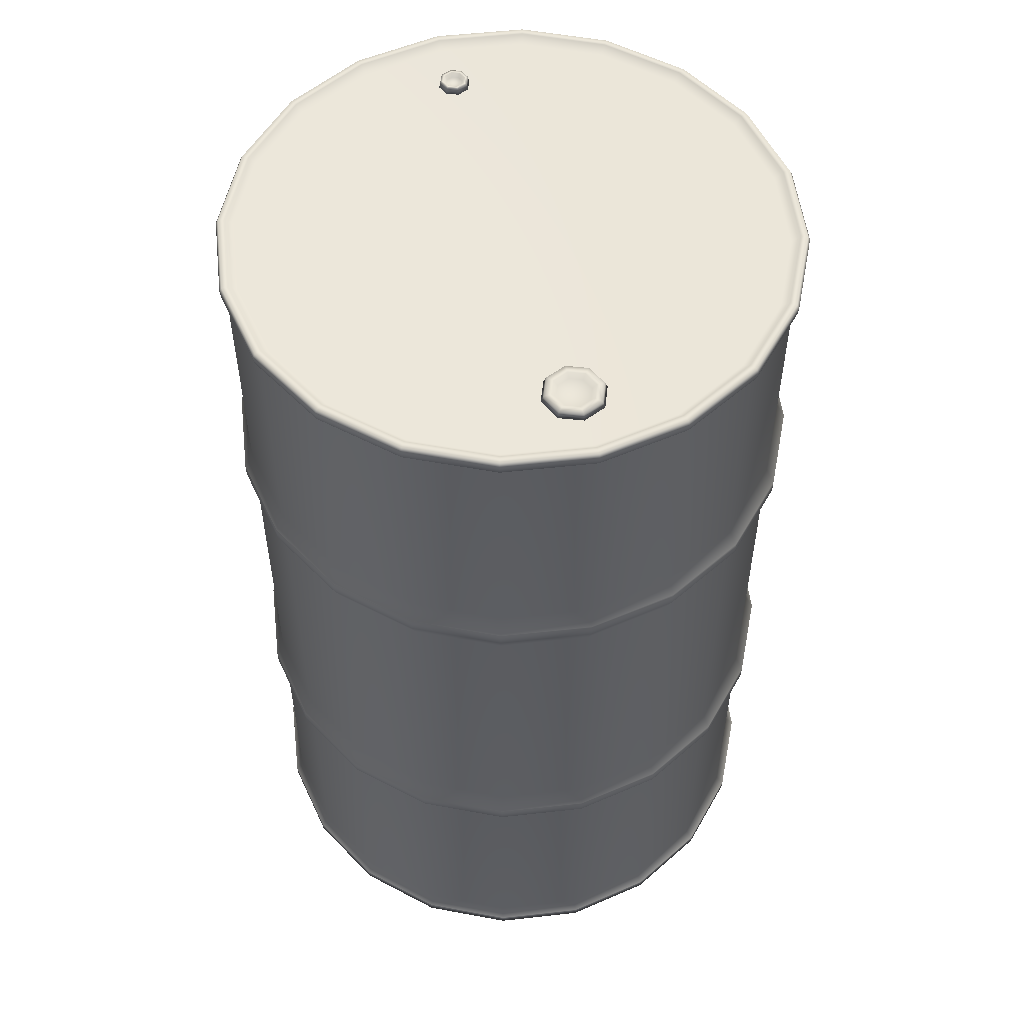
<metadata>
{"format":"obj","ext":"obj","renderer":"f3d","projection":"perspective","resolution":1024,"background":"white","views":[{"elev":54.0,"azim":164.2,"up":"+Y"}]}
</metadata>
<code>
o Object_4_Object_2
v -11.97 1.384 -0.03148
v -11.97 1.931 -0.03148
v -11.97 -13.8 -0.03148
v -11.97 -13.25 -0.03148
v -11.94 -24.78 -0.03147
v -11.94 -25.14 -0.03148
v -11.84 13.09 -0.03148
v -11.81 12.75 -0.03148
v -11.74 13.26 -0.03148
v -11.6 -24.39 -0.03148
v -11.6 -14.48 -0.03148
v -11.6 -12.49 -0.03148
v -11.6 0.5822 -0.03148
v -11.6 2.648 -0.03148
v -11.6 12.52 -0.03148
v -11.46 13.26 -0.03148
v -11.39 1.384 3.669
v -11.39 1.931 3.669
v -11.39 1.384 -3.732
v -11.39 1.931 -3.732
v -11.38 -13.8 3.666
v -11.38 -13.25 3.666
v -11.38 -13.8 -3.729
v -11.38 -13.25 -3.729
v -11.36 -25.14 -3.722
v -11.36 -25.14 3.659
v -11.36 -24.78 3.659
v -11.36 -24.78 -3.722
v -11.26 13.09 3.628
v -11.26 13.09 -3.691
v -11.23 12.75 3.617
v -11.23 12.75 -3.68
v -11.17 13.26 3.597
v -11.17 13.26 -3.66
v -11.11 12.96 -0.03148
v -11.03 12.52 3.553
v -11.03 12.52 -3.616
v -11.03 -24.39 3.553
v -11.03 -14.48 3.553
v -11.03 -12.49 3.553
v -11.03 0.5822 3.553
v -11.03 2.648 3.553
v -11.03 -24.39 -3.616
v -11.03 -14.48 -3.616
v -11.03 -12.49 -3.616
v -11.03 0.5822 -3.616
v -11.03 2.648 -3.616
v -10.9 13.26 3.509
v -10.9 13.26 -3.572
v -10.57 12.96 3.403
v -10.57 12.96 -3.466
v -9.688 1.384 7.007
v -9.688 1.931 7.007
v -9.688 1.384 -7.07
v -9.688 1.931 -7.07
v -9.681 -13.8 7.002
v -9.681 -13.25 7.002
v -9.681 -13.8 -7.065
v -9.681 -13.25 -7.065
v -9.663 -25.14 -7.052
v -9.663 -25.14 6.989
v -9.663 -24.78 6.989
v -9.663 -24.78 -7.052
v -9.581 13.09 -6.992
v -9.581 13.09 6.93
v -9.551 12.75 -6.971
v -9.551 12.75 6.908
v -9.499 13.26 -6.933
v -9.499 13.26 6.87
v -9.385 -24.39 6.787
v -9.385 -14.48 6.787
v -9.385 -12.49 6.787
v -9.385 0.5822 6.787
v -9.385 2.648 6.787
v -9.385 12.52 6.787
v -9.385 -24.39 -6.85
v -9.385 -14.48 -6.85
v -9.385 -12.49 -6.85
v -9.385 0.5822 -6.85
v -9.385 2.648 -6.85
v -9.385 12.52 -6.85
v -9.269 13.26 6.703
v -9.269 13.26 -6.766
v -8.992 12.96 6.501
v -8.992 12.96 -6.564
v -7.038 1.384 9.656
v -7.038 1.931 9.656
v -7.038 1.384 -9.719
v -7.038 1.931 -9.719
v -7.034 -13.8 9.649
v -7.034 -13.25 9.649
v -7.034 -13.8 -9.712
v -7.034 -13.25 -9.712
v -7.021 -25.14 -9.695
v -7.021 -25.14 9.632
v -7.021 -24.78 9.632
v -7.021 -24.78 -9.695
v -6.961 13.09 9.55
v -6.961 13.09 -9.612
v -6.94 12.75 -9.583
v -6.94 12.75 9.52
v -6.901 13.26 9.467
v -6.901 13.26 -9.53
v -6.818 -24.39 -9.416
v -6.818 -14.48 -9.416
v -6.818 -12.49 -9.416
v -6.818 0.5822 -9.416
v -6.818 2.648 -9.416
v -6.818 12.52 -9.416
v -6.818 -24.39 9.353
v -6.818 -14.48 9.353
v -6.818 -12.49 9.353
v -6.818 0.5822 9.353
v -6.818 2.648 9.353
v -6.818 12.52 9.353
v -6.734 13.26 9.237
v -6.734 13.26 -9.3
v -6.533 12.96 -9.023
v -6.533 12.96 8.96
v -3.7 1.384 11.36
v -3.7 1.931 11.36
v -3.7 1.384 -11.42
v -3.7 1.931 -11.42
v -3.698 -13.8 -11.41
v -3.698 -13.25 -11.41
v -3.698 -13.8 11.35
v -3.698 -13.25 11.35
v -3.691 -25.14 11.33
v -3.691 -24.78 11.33
v -3.691 -25.14 -11.39
v -3.691 -24.78 -11.39
v -3.66 13.09 -11.29
v -3.66 13.09 11.23
v -3.648 12.75 -11.26
v -3.648 12.75 11.2
v -3.628 13.26 -11.2
v -3.628 13.26 11.14
v -3.585 -24.39 11
v -3.585 -14.48 11
v -3.585 -12.49 11
v -3.585 0.5822 11
v -3.585 2.648 11
v -3.585 12.52 11
v -3.585 -24.39 -11.06
v -3.585 -14.48 -11.06
v -3.585 -12.49 -11.06
v -3.585 0.5822 -11.06
v -3.585 2.648 -11.06
v -3.585 12.52 -11.06
v -3.54 13.26 10.86
v -3.54 13.26 -10.93
v -3.434 12.96 10.54
v -3.434 12.96 -10.6
v -1.347 12.89 -8.616
v -1.2 13.24 -8.616
v -0.9523 12.89 -7.664
v -0.9523 12.89 -9.568
v -0.8893 13.24 -8.616
v -0.8485 13.24 -7.768
v -0.8485 13.24 -9.465
v -0.7095 13.06 -8.616
v -0.6733 12.89 8.933
v -0.6288 13.24 -7.987
v -0.6288 13.24 -9.245
v -0.6 13.24 8.933
v -0.5017 13.06 -8.115
v -0.5017 13.06 -9.118
v -0.4761 12.89 9.409
v -0.4761 12.89 8.457
v -0.4446 13.24 8.933
v -0.4242 13.24 9.357
v -0.4242 13.24 8.509
v -0.3547 13.06 8.933
v -0.3144 13.24 9.247
v -0.3144 13.24 8.619
v -0.2508 13.06 9.184
v -0.2508 13.06 8.682
v 2.5e-05 13.26 -11.77
v 2.5e-05 -24.78 -11.98
v 2.7e-05 13.26 11.71
v 2.9e-05 1.384 11.94
v 2.9e-05 1.931 11.94
v 2.9e-05 -13.8 11.93
v 2.9e-05 -13.25 11.93
v 2.9e-05 -25.14 11.91
v 2.9e-05 13.09 11.81
v 2.9e-05 12.75 11.77
v 2.9e-05 -24.39 11.57
v 2.9e-05 -14.48 11.57
v 2.9e-05 -12.49 11.57
v 2.9e-05 0.5822 11.57
v 2.9e-05 2.648 11.57
v 2.9e-05 12.52 11.57
v 2.9e-05 13.26 11.43
v 2.9e-05 12.96 11.08
v 2.9e-05 12.89 9.606
v 2.9e-05 13.24 9.533
v 2.9e-05 13.24 9.378
v 2.9e-05 13.06 9.288
v 2.9e-05 12.89 8.933
v 2.9e-05 13.06 8.933
v 2.9e-05 13.06 8.578
v 2.9e-05 13.24 8.488
v 2.9e-05 13.24 8.333
v 2.9e-05 12.89 8.26
v 2.9e-05 -25.14 -0.03148
v 2.9e-05 12.96 -0.03148
v 2.9e-05 12.89 -7.269
v 2.9e-05 13.24 -7.416
v 2.9e-05 13.24 -7.727
v 2.9e-05 13.06 -7.907
v 2.9e-05 12.89 -8.616
v 2.9e-05 13.06 -8.616
v 2.9e-05 13.06 -9.326
v 2.9e-05 13.24 -9.506
v 2.9e-05 13.24 -9.816
v 2.9e-05 12.89 -9.963
v 2.9e-05 12.96 -11.15
v 2.9e-05 13.26 -11.49
v 2.9e-05 -24.39 -11.63
v 2.9e-05 -14.48 -11.63
v 2.9e-05 -12.49 -11.63
v 2.9e-05 0.5822 -11.63
v 2.9e-05 2.648 -11.63
v 2.9e-05 12.52 -11.63
v 2.9e-05 13.09 -11.87
v 2.9e-05 -13.8 -12
v 2.9e-05 -13.25 -12
v 2.9e-05 1.384 -12.01
v 2.9e-05 1.931 -12.01
v 3.1e-05 -24.78 11.91
v 3.1e-05 12.75 -11.84
v 3.2e-05 -25.14 -11.98
v 0.2509 13.06 9.184
v 0.2509 13.06 8.682
v 0.3144 13.24 9.247
v 0.3144 13.24 8.619
v 0.3548 13.06 8.933
v 0.4243 13.24 9.357
v 0.4243 13.24 8.509
v 0.4447 13.24 8.933
v 0.4762 12.89 8.457
v 0.4762 12.89 9.409
v 0.5017 13.06 -8.115
v 0.5017 13.06 -9.118
v 0.6 13.24 8.933
v 0.6289 13.24 -7.987
v 0.6289 13.24 -9.245
v 0.6734 12.89 8.933
v 0.7095 13.06 -8.616
v 0.8486 13.24 -7.768
v 0.8486 13.24 -9.465
v 0.8893 13.24 -8.616
v 0.9523 12.89 -7.664
v 0.9523 12.89 -9.568
v 1.2 13.24 -8.616
v 1.347 12.89 -8.616
v 3.435 12.96 10.54
v 3.435 12.96 -10.6
v 3.54 13.26 10.86
v 3.54 13.26 -10.93
v 3.585 -24.39 11
v 3.585 -14.48 11
v 3.585 -12.49 11
v 3.585 0.5822 11
v 3.585 2.648 11
v 3.585 12.52 11
v 3.585 -24.39 -11.06
v 3.585 -14.48 -11.06
v 3.585 -12.49 -11.06
v 3.585 0.5822 -11.06
v 3.585 2.648 -11.06
v 3.585 12.52 -11.06
v 3.628 13.26 11.14
v 3.628 13.26 -11.2
v 3.648 12.75 11.2
v 3.648 12.75 -11.26
v 3.66 13.09 11.23
v 3.66 13.09 -11.29
v 3.691 -24.78 11.33
v 3.691 -25.14 -11.39
v 3.691 -25.14 11.33
v 3.691 -24.78 -11.39
v 3.698 -13.8 11.35
v 3.698 -13.25 11.35
v 3.698 -13.8 -11.41
v 3.698 -13.25 -11.41
v 3.7 1.384 11.36
v 3.7 1.931 11.36
v 3.7 1.384 -11.42
v 3.7 1.931 -11.42
v 6.533 12.96 8.96
v 6.533 12.96 -9.023
v 6.734 13.26 9.237
v 6.734 13.26 -9.3
v 6.818 -24.39 9.353
v 6.818 -14.48 9.353
v 6.818 -12.49 9.353
v 6.818 0.5822 9.353
v 6.818 2.648 9.353
v 6.818 12.52 9.353
v 6.818 -24.39 -9.416
v 6.818 -14.48 -9.416
v 6.818 -12.49 -9.416
v 6.818 0.5822 -9.416
v 6.818 2.648 -9.416
v 6.818 12.52 -9.416
v 6.901 13.26 9.467
v 6.901 13.26 -9.53
v 6.94 12.75 9.52
v 6.94 12.75 -9.583
v 6.961 13.09 9.55
v 6.961 13.09 -9.612
v 7.021 -24.78 9.632
v 7.021 -25.14 9.632
v 7.021 -25.14 -9.695
v 7.021 -24.78 -9.695
v 7.034 -13.8 9.649
v 7.034 -13.25 9.649
v 7.034 -13.8 -9.712
v 7.034 -13.25 -9.712
v 7.039 1.384 9.656
v 7.039 1.931 9.656
v 7.039 1.384 -9.719
v 7.039 1.931 -9.719
v 8.992 12.96 6.501
v 8.992 12.96 -6.564
v 9.269 13.26 6.703
v 9.269 13.26 -6.766
v 9.385 -24.39 6.787
v 9.385 -14.48 6.787
v 9.385 -12.49 6.787
v 9.385 0.5822 6.787
v 9.385 2.648 6.787
v 9.385 12.52 6.787
v 9.385 -24.39 -6.85
v 9.385 -14.48 -6.85
v 9.385 -12.49 -6.85
v 9.385 0.5822 -6.85
v 9.385 2.648 -6.85
v 9.385 12.52 -6.85
v 9.499 13.26 6.87
v 9.499 13.26 -6.933
v 9.552 12.75 6.908
v 9.552 12.75 -6.971
v 9.581 13.09 6.93
v 9.581 13.09 -6.992
v 9.663 -25.14 6.989
v 9.663 -24.78 6.989
v 9.663 -25.14 -7.052
v 9.663 -24.78 -7.052
v 9.681 -13.8 7.002
v 9.681 -13.25 7.002
v 9.681 -13.8 -7.065
v 9.681 -13.25 -7.065
v 9.688 1.384 7.007
v 9.688 1.931 7.007
v 9.688 1.384 -7.07
v 9.688 1.931 -7.07
v 10.57 12.96 3.403
v 10.57 12.96 -3.466
v 10.9 13.26 3.509
v 10.9 13.26 -3.572
v 11.03 -24.39 3.553
v 11.03 -14.48 3.553
v 11.03 -12.49 3.553
v 11.03 0.5822 3.553
v 11.03 2.648 3.553
v 11.03 12.52 3.553
v 11.03 -24.39 -3.616
v 11.03 -14.48 -3.616
v 11.03 -12.49 -3.616
v 11.03 0.5822 -3.616
v 11.03 2.648 -3.616
v 11.03 12.52 -3.616
v 11.11 12.96 -0.03148
v 11.17 13.26 3.597
v 11.17 13.26 -3.66
v 11.23 12.75 3.617
v 11.23 12.75 -3.68
v 11.26 13.09 3.628
v 11.26 13.09 -3.691
v 11.36 -24.78 3.659
v 11.36 -25.14 3.659
v 11.36 -24.78 -3.722
v 11.36 -25.14 -3.722
v 11.38 -13.8 3.666
v 11.38 -13.25 3.666
v 11.38 -13.8 -3.729
v 11.38 -13.25 -3.729
v 11.39 1.384 3.669
v 11.39 1.931 3.669
v 11.39 1.384 -3.732
v 11.39 1.931 -3.732
v 11.46 13.26 -0.03148
v 11.6 -24.39 -0.03148
v 11.6 -14.48 -0.03148
v 11.6 -12.49 -0.03148
v 11.6 0.5822 -0.03148
v 11.6 2.648 -0.03148
v 11.6 12.52 -0.03148
v 11.74 13.26 -0.03148
v 11.81 12.75 -0.03148
v 11.84 13.09 -0.03148
v 11.94 -25.14 -0.03147
v 11.94 -24.78 -0.03147
v 11.97 -13.8 -0.03148
v 11.97 -13.25 -0.03148
v 11.97 1.384 -0.03148
v 11.97 1.931 -0.03148
f 255 217 216
f 255 216 252
f 217 157 160
f 217 160 216
f 157 154 155
f 157 155 160
f 154 156 159
f 154 159 155
f 156 208 209
f 156 209 159
f 208 254 251
f 208 251 209
f 254 257 256
f 254 256 251
f 257 255 252
f 257 252 256
f 157 217 212
f 157 212 154
f 156 154 212
f 156 212 208
f 254 208 212
f 254 212 257
f 255 257 212
f 255 212 217
f 252 216 215
f 252 215 248
f 216 160 164
f 216 164 215
f 160 155 158
f 160 158 164
f 155 159 163
f 155 163 158
f 159 209 210
f 159 210 163
f 209 251 247
f 209 247 210
f 251 256 253
f 251 253 247
f 256 252 248
f 256 248 253
f 210 247 244
f 210 244 211
f 163 210 211
f 163 211 166
f 158 163 166
f 158 166 161
f 164 158 161
f 164 161 167
f 215 164 167
f 215 167 214
f 248 215 214
f 248 214 245
f 253 248 245
f 253 245 250
f 247 253 250
f 247 250 244
f 213 211 244
f 213 244 250
f 213 161 166
f 213 166 211
f 213 214 167
f 213 167 161
f 213 250 245
f 213 245 214
f 242 205 204
f 242 204 240
f 205 169 172
f 205 172 204
f 169 162 165
f 169 165 172
f 162 168 171
f 162 171 165
f 168 196 197
f 168 197 171
f 196 243 239
f 196 239 197
f 243 249 246
f 243 246 239
f 249 242 240
f 249 240 246
f 169 205 200
f 169 200 162
f 168 162 200
f 168 200 196
f 243 196 200
f 243 200 249
f 242 249 200
f 242 200 205
f 240 204 203
f 240 203 237
f 204 172 175
f 204 175 203
f 172 165 170
f 172 170 175
f 165 171 174
f 165 174 170
f 171 197 198
f 171 198 174
f 197 239 236
f 197 236 198
f 239 246 241
f 239 241 236
f 246 240 237
f 246 237 241
f 198 236 234
f 198 234 199
f 174 198 199
f 174 199 176
f 170 174 176
f 170 176 173
f 175 170 173
f 175 173 177
f 203 175 177
f 203 177 202
f 237 203 202
f 237 202 235
f 241 237 235
f 241 235 238
f 236 241 238
f 236 238 234
f 201 199 234
f 201 234 238
f 201 173 176
f 201 176 199
f 201 202 177
f 201 177 173
f 201 238 235
f 201 235 202
f 207 327 293
f 207 293 259
f 207 259 218
f 207 218 153
f 207 153 118
f 207 118 85
f 207 85 51
f 207 51 35
f 207 35 50
f 207 50 84
f 207 84 119
f 207 119 152
f 207 152 195
f 207 195 258
f 207 258 292
f 207 292 326
f 207 326 360
f 207 360 376
f 207 376 361
f 207 361 327
f 386 350 351
f 386 351 385
f 350 316 317
f 350 317 351
f 316 281 283
f 316 283 317
f 281 233 179
f 281 179 283
f 233 130 131
f 233 131 179
f 130 94 97
f 130 97 131
f 94 60 63
f 94 63 97
f 60 25 28
f 60 28 63
f 25 6 5
f 25 5 28
f 6 26 27
f 6 27 5
f 26 61 62
f 26 62 27
f 61 95 96
f 61 96 62
f 95 128 129
f 95 129 96
f 128 185 231
f 128 231 129
f 185 282 280
f 185 280 231
f 282 315 314
f 282 314 280
f 315 348 349
f 315 349 314
f 348 384 383
f 348 383 349
f 384 405 406
f 384 406 383
f 405 386 385
f 405 385 406
f 82 48 33
f 82 33 69
f 48 16 9
f 48 9 33
f 16 49 34
f 16 34 9
f 49 83 68
f 49 68 34
f 83 117 103
f 83 103 68
f 117 151 136
f 117 136 103
f 151 219 178
f 151 178 136
f 219 261 275
f 219 275 178
f 261 295 309
f 261 309 275
f 295 329 343
f 295 343 309
f 329 363 378
f 329 378 343
f 363 395 402
f 363 402 378
f 395 362 377
f 395 377 402
f 362 328 342
f 362 342 377
f 328 294 308
f 328 308 342
f 294 260 274
f 294 274 308
f 260 194 180
f 260 180 274
f 194 150 137
f 194 137 180
f 150 116 102
f 150 102 137
f 116 82 69
f 116 69 102
f 336 370 385
f 336 385 351
f 316 350 206
f 316 206 281
f 302 336 351
f 302 351 317
f 268 302 317
f 268 317 283
f 233 281 206
f 233 206 130
f 220 268 283
f 220 283 179
f 144 220 179
f 144 179 131
f 94 130 206
f 94 206 60
f 104 144 131
f 104 131 97
f 76 104 97
f 76 97 63
f 25 60 206
f 25 206 6
f 43 76 63
f 43 63 28
f 10 43 28
f 10 28 5
f 26 6 206
f 26 206 61
f 38 10 5
f 38 5 27
f 70 38 27
f 70 27 62
f 95 61 206
f 95 206 128
f 110 70 62
f 110 62 96
f 138 110 96
f 138 96 129
f 185 128 206
f 185 206 282
f 188 138 129
f 188 129 231
f 262 188 231
f 262 231 280
f 315 282 206
f 315 206 348
f 296 262 280
f 296 280 314
f 330 296 314
f 330 314 349
f 384 348 206
f 384 206 405
f 364 330 349
f 364 349 383
f 396 364 383
f 396 383 406
f 386 405 206
f 386 206 350
f 370 396 406
f 370 406 385
f 370 336 337
f 370 337 371
f 336 302 303
f 336 303 337
f 302 268 269
f 302 269 303
f 268 220 221
f 268 221 269
f 220 144 145
f 220 145 221
f 144 104 105
f 144 105 145
f 104 76 77
f 104 77 105
f 76 43 44
f 76 44 77
f 43 10 11
f 43 11 44
f 10 38 39
f 10 39 11
f 39 38 70
f 39 70 71
f 70 110 111
f 70 111 71
f 110 138 139
f 110 139 111
f 138 188 189
f 138 189 139
f 188 262 263
f 188 263 189
f 262 296 297
f 262 297 263
f 296 330 331
f 296 331 297
f 330 364 365
f 330 365 331
f 364 396 397
f 364 397 365
f 396 370 371
f 396 371 397
f 80 47 37
f 80 37 81
f 108 80 81
f 108 81 109
f 148 108 109
f 148 109 149
f 224 148 149
f 224 149 225
f 272 224 225
f 272 225 273
f 306 272 273
f 306 273 307
f 340 306 307
f 340 307 341
f 374 340 341
f 374 341 375
f 400 374 375
f 400 375 401
f 368 400 401
f 368 401 369
f 334 368 369
f 334 369 335
f 300 334 335
f 300 335 301
f 266 300 301
f 266 301 267
f 192 266 267
f 192 267 193
f 142 192 193
f 142 193 143
f 114 142 143
f 114 143 115
f 74 114 115
f 74 115 75
f 36 42 74
f 36 74 75
f 14 42 36
f 14 36 15
f 47 14 15
f 47 15 37
f 78 45 46
f 78 46 79
f 106 78 79
f 106 79 107
f 146 106 107
f 146 107 147
f 222 146 147
f 222 147 223
f 270 222 223
f 270 223 271
f 304 270 271
f 304 271 305
f 338 304 305
f 338 305 339
f 372 338 339
f 372 339 373
f 398 372 373
f 398 373 399
f 366 398 399
f 366 399 367
f 332 366 367
f 332 367 333
f 298 332 333
f 298 333 299
f 264 298 299
f 264 299 265
f 190 264 265
f 190 265 191
f 140 190 191
f 140 191 141
f 112 140 141
f 112 141 113
f 72 112 113
f 72 113 73
f 41 40 72
f 41 72 73
f 12 40 41
f 12 41 13
f 45 12 13
f 45 13 46
f 363 329 327
f 363 327 361
f 329 295 293
f 329 293 327
f 295 261 259
f 295 259 293
f 261 219 218
f 261 218 259
f 219 151 153
f 219 153 218
f 151 117 118
f 151 118 153
f 117 83 85
f 117 85 118
f 83 49 51
f 83 51 85
f 49 16 35
f 49 35 51
f 16 48 50
f 16 50 35
f 48 82 84
f 48 84 50
f 82 116 119
f 82 119 84
f 116 150 152
f 116 152 119
f 150 194 195
f 150 195 152
f 194 260 258
f 194 258 195
f 260 294 292
f 260 292 258
f 294 328 326
f 294 326 292
f 328 362 360
f 328 360 326
f 362 395 376
f 362 376 360
f 395 363 361
f 395 361 376
f 65 67 101
f 65 101 98
f 67 65 29
f 67 29 31
f 31 29 7
f 31 7 8
f 8 7 30
f 8 30 32
f 32 30 64
f 32 64 66
f 66 64 99
f 66 99 100
f 100 99 132
f 100 132 134
f 134 132 226
f 134 226 232
f 232 226 279
f 232 279 277
f 277 279 313
f 277 313 311
f 311 313 347
f 311 347 345
f 345 347 382
f 345 382 380
f 380 382 404
f 380 404 403
f 403 404 381
f 403 381 379
f 379 381 346
f 379 346 344
f 344 346 312
f 344 312 310
f 310 312 278
f 310 278 276
f 276 278 186
f 276 186 187
f 187 186 133
f 187 133 135
f 135 133 98
f 135 98 101
f 29 65 69
f 29 69 33
f 7 29 33
f 7 33 9
f 30 7 9
f 30 9 34
f 64 30 34
f 64 34 68
f 99 64 68
f 99 68 103
f 132 99 103
f 132 103 136
f 226 132 136
f 226 136 178
f 279 226 178
f 279 178 275
f 313 279 275
f 313 275 309
f 347 313 309
f 347 309 343
f 382 347 343
f 382 343 378
f 404 382 378
f 404 378 402
f 381 404 402
f 381 402 377
f 346 381 377
f 346 377 342
f 312 346 342
f 312 342 308
f 278 312 308
f 278 308 274
f 186 278 274
f 186 274 180
f 133 186 180
f 133 180 137
f 98 133 137
f 98 137 102
f 65 98 102
f 65 102 69
f 36 75 67
f 36 67 31
f 15 36 31
f 15 31 8
f 37 15 8
f 37 8 32
f 81 37 32
f 81 32 66
f 109 81 66
f 109 66 100
f 149 109 100
f 149 100 134
f 225 149 134
f 225 134 232
f 273 225 232
f 273 232 277
f 307 273 277
f 307 277 311
f 341 307 311
f 341 311 345
f 375 341 345
f 375 345 380
f 401 375 380
f 401 380 403
f 369 401 403
f 369 403 379
f 335 369 379
f 335 379 344
f 301 335 344
f 301 344 310
f 267 301 310
f 267 310 276
f 193 267 276
f 193 276 187
f 143 193 187
f 143 187 135
f 115 143 135
f 115 135 101
f 75 115 101
f 75 101 67
f 19 20 55
f 19 55 54
f 20 19 1
f 20 1 2
f 2 1 17
f 2 17 18
f 18 17 52
f 18 52 53
f 53 52 86
f 53 86 87
f 87 86 120
f 87 120 121
f 121 120 181
f 121 181 182
f 182 181 288
f 182 288 289
f 289 288 322
f 289 322 323
f 323 322 356
f 323 356 357
f 357 356 391
f 357 391 392
f 392 391 409
f 392 409 410
f 410 409 393
f 410 393 394
f 394 393 358
f 394 358 359
f 359 358 324
f 359 324 325
f 325 324 290
f 325 290 291
f 291 290 229
f 291 229 230
f 230 229 122
f 230 122 123
f 123 122 88
f 123 88 89
f 89 88 54
f 89 54 55
f 23 24 59
f 23 59 58
f 24 23 3
f 24 3 4
f 4 3 21
f 4 21 22
f 22 21 56
f 22 56 57
f 57 56 90
f 57 90 91
f 91 90 126
f 91 126 127
f 127 126 183
f 127 183 184
f 184 183 284
f 184 284 285
f 285 284 318
f 285 318 319
f 319 318 352
f 319 352 353
f 353 352 387
f 353 387 388
f 388 387 407
f 388 407 408
f 408 407 389
f 408 389 390
f 390 389 354
f 390 354 355
f 355 354 320
f 355 320 321
f 321 320 286
f 321 286 287
f 287 286 227
f 287 227 228
f 228 227 124
f 228 124 125
f 125 124 92
f 125 92 93
f 93 92 58
f 93 58 59
f 59 24 45
f 59 45 78
f 47 20 2
f 47 2 14
f 80 55 20
f 80 20 47
f 108 89 55
f 108 55 80
f 148 123 89
f 148 89 108
f 224 230 123
f 224 123 148
f 272 291 230
f 272 230 224
f 306 325 291
f 306 291 272
f 340 359 325
f 340 325 306
f 374 394 359
f 374 359 340
f 400 410 394
f 400 394 374
f 368 392 410
f 368 410 400
f 334 357 392
f 334 392 368
f 300 323 357
f 300 357 334
f 266 289 323
f 266 323 300
f 192 182 289
f 192 289 266
f 142 121 182
f 142 182 192
f 114 87 121
f 114 121 142
f 74 53 87
f 74 87 114
f 42 18 53
f 42 53 74
f 14 2 18
f 14 18 42
f 93 59 78
f 93 78 106
f 125 93 106
f 125 106 146
f 228 125 146
f 228 146 222
f 287 228 222
f 287 222 270
f 321 287 270
f 321 270 304
f 355 321 304
f 355 304 338
f 390 355 338
f 390 338 372
f 408 390 372
f 408 372 398
f 388 408 398
f 388 398 366
f 353 388 366
f 353 366 332
f 319 353 332
f 319 332 298
f 285 319 298
f 285 298 264
f 184 285 264
f 184 264 190
f 127 184 190
f 127 190 140
f 91 127 140
f 91 140 112
f 57 91 112
f 57 112 72
f 22 57 72
f 22 72 40
f 4 22 40
f 4 40 12
f 45 24 4
f 45 4 12
f 1 19 46
f 1 46 13
f 41 17 1
f 41 1 13
f 73 52 17
f 73 17 41
f 113 86 52
f 113 52 73
f 141 120 86
f 141 86 113
f 191 181 120
f 191 120 141
f 265 288 181
f 265 181 191
f 299 322 288
f 299 288 265
f 333 356 322
f 333 322 299
f 367 391 356
f 367 356 333
f 399 409 391
f 399 391 367
f 373 393 409
f 373 409 399
f 339 358 393
f 339 393 373
f 305 324 358
f 305 358 339
f 271 290 324
f 271 324 305
f 223 229 290
f 223 290 271
f 147 122 229
f 147 229 223
f 107 88 122
f 107 122 147
f 79 54 88
f 79 88 107
f 46 19 54
f 46 54 79
f 11 3 23
f 11 23 44
f 39 21 3
f 39 3 11
f 71 56 21
f 71 21 39
f 111 90 56
f 111 56 71
f 139 126 90
f 139 90 111
f 189 183 126
f 189 126 139
f 263 284 183
f 263 183 189
f 297 318 284
f 297 284 263
f 331 352 318
f 331 318 297
f 365 387 352
f 365 352 331
f 397 407 387
f 397 387 365
f 371 389 407
f 371 407 397
f 337 354 389
f 337 389 371
f 303 320 354
f 303 354 337
f 269 286 320
f 269 320 303
f 221 227 286
f 221 286 269
f 145 124 227
f 145 227 221
f 105 92 124
f 105 124 145
f 77 58 92
f 77 92 105
f 23 58 77
f 23 77 44

</code>
